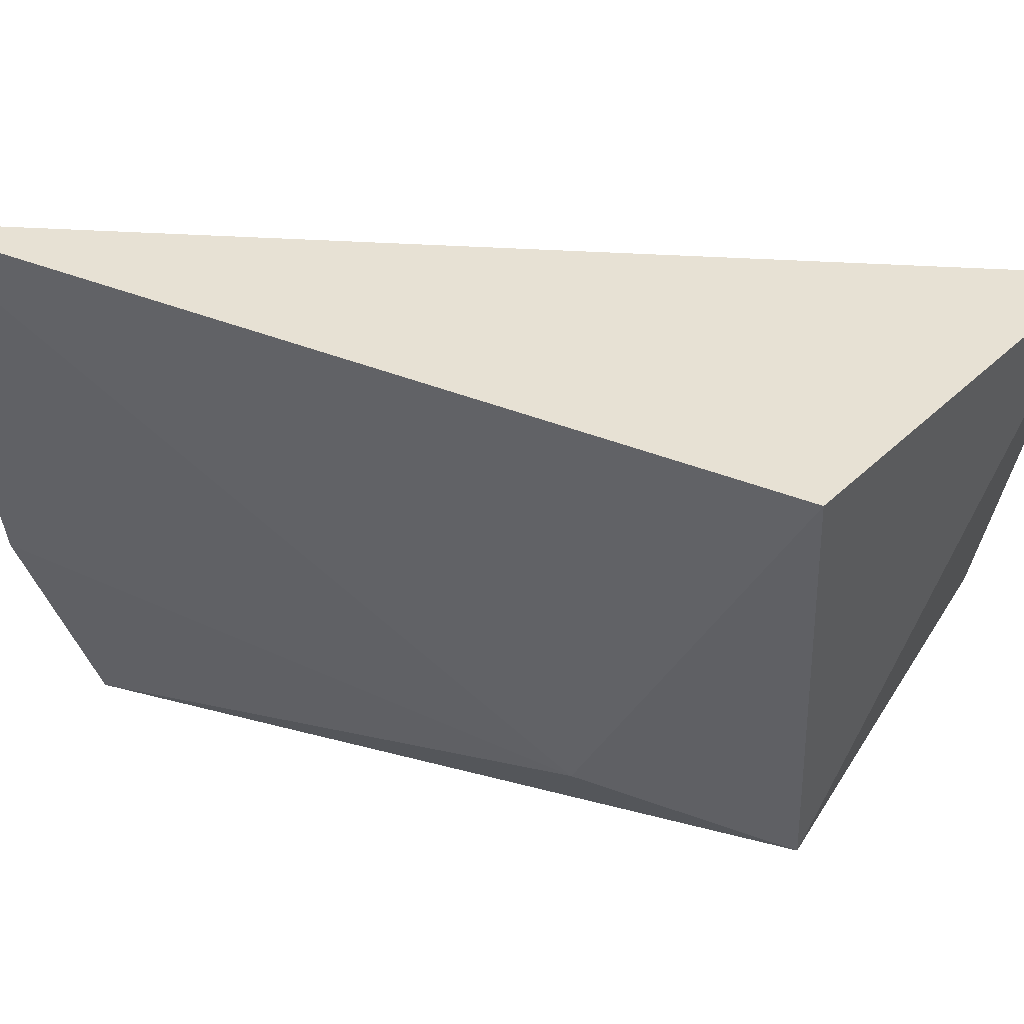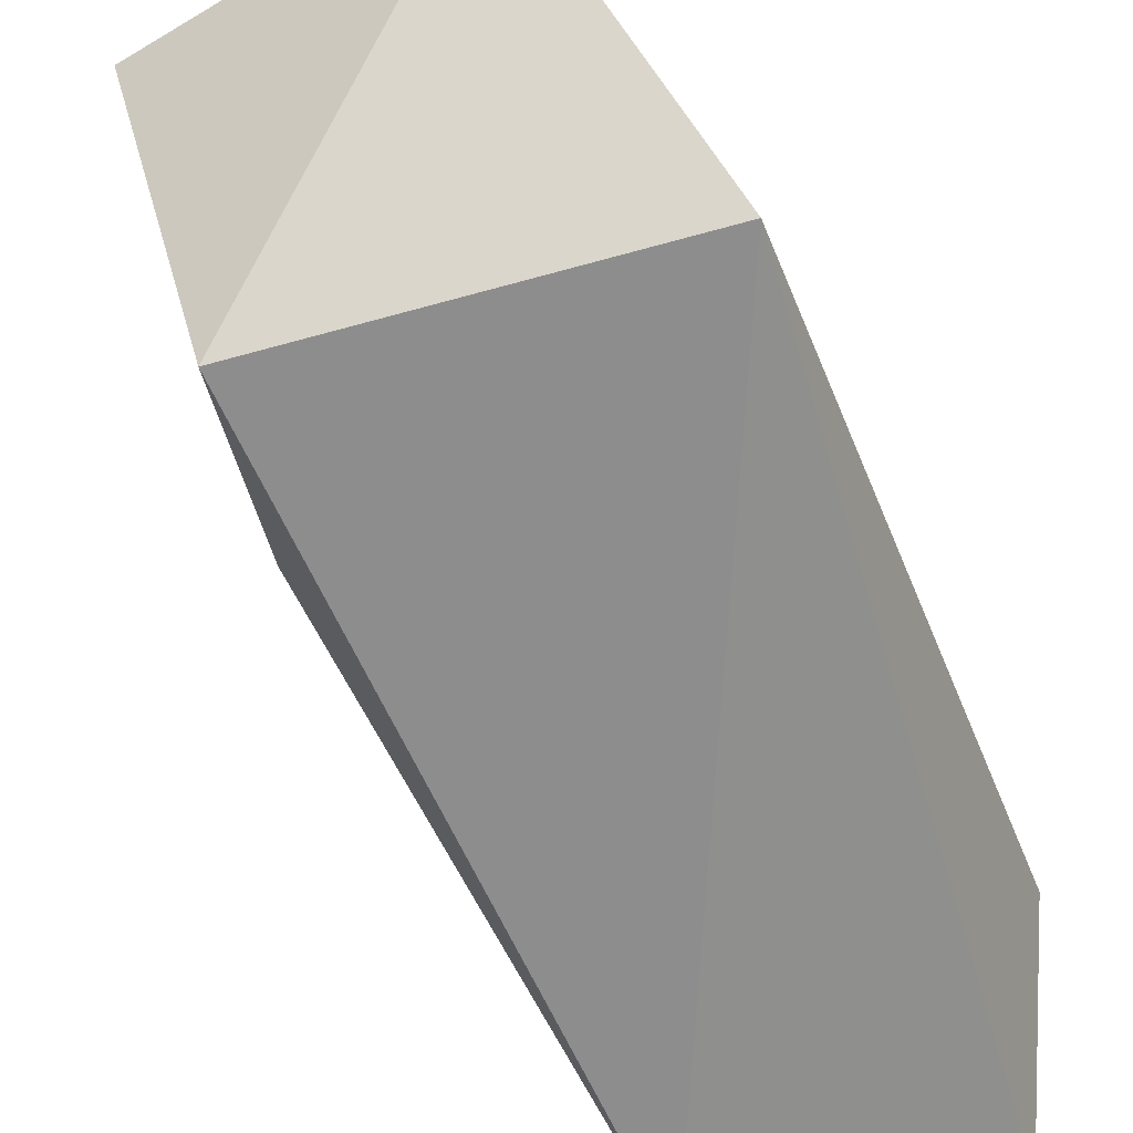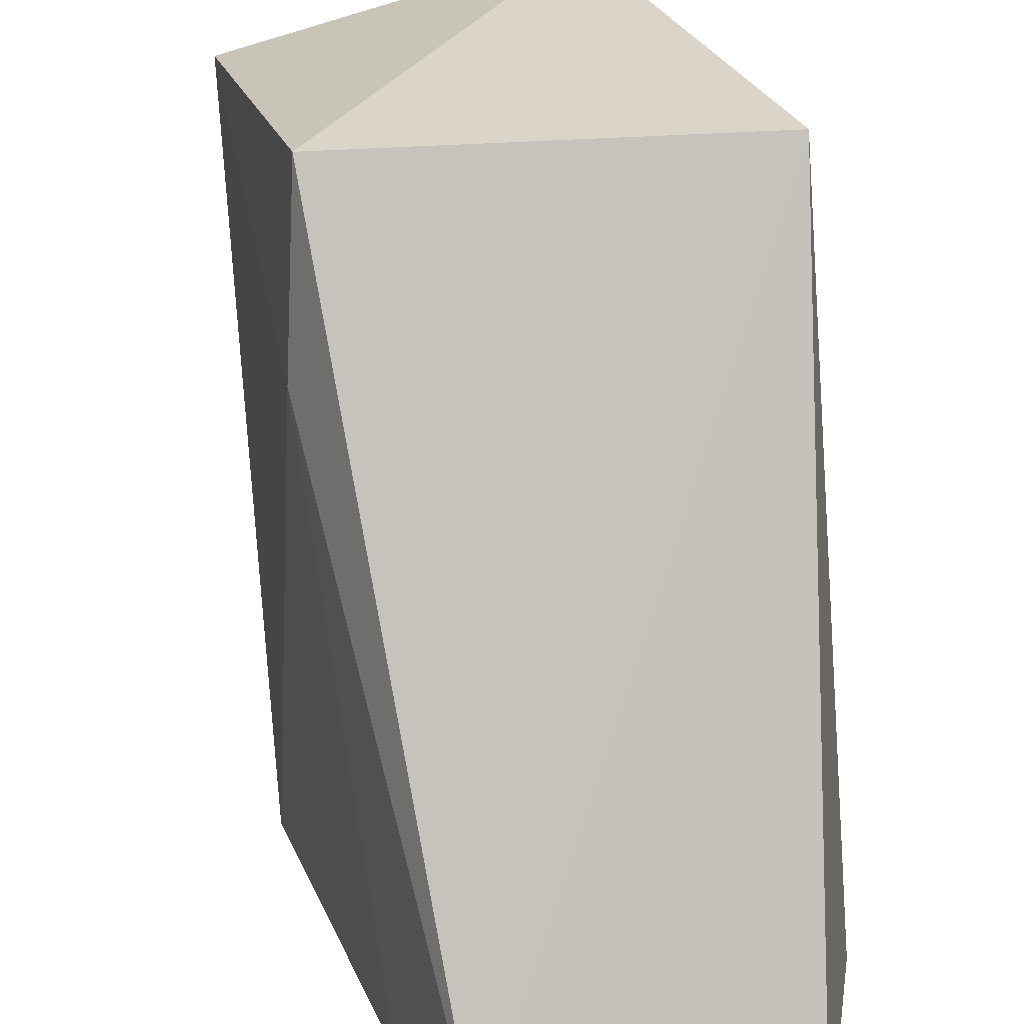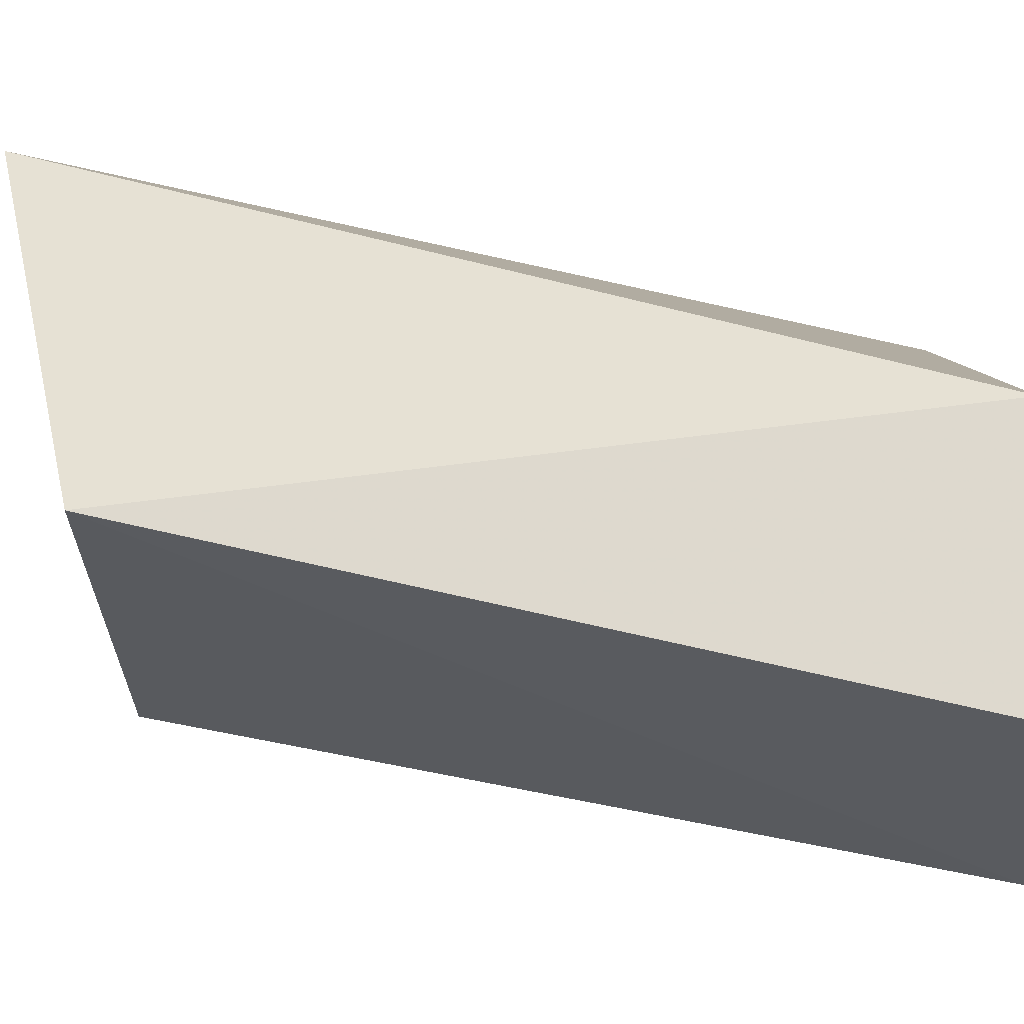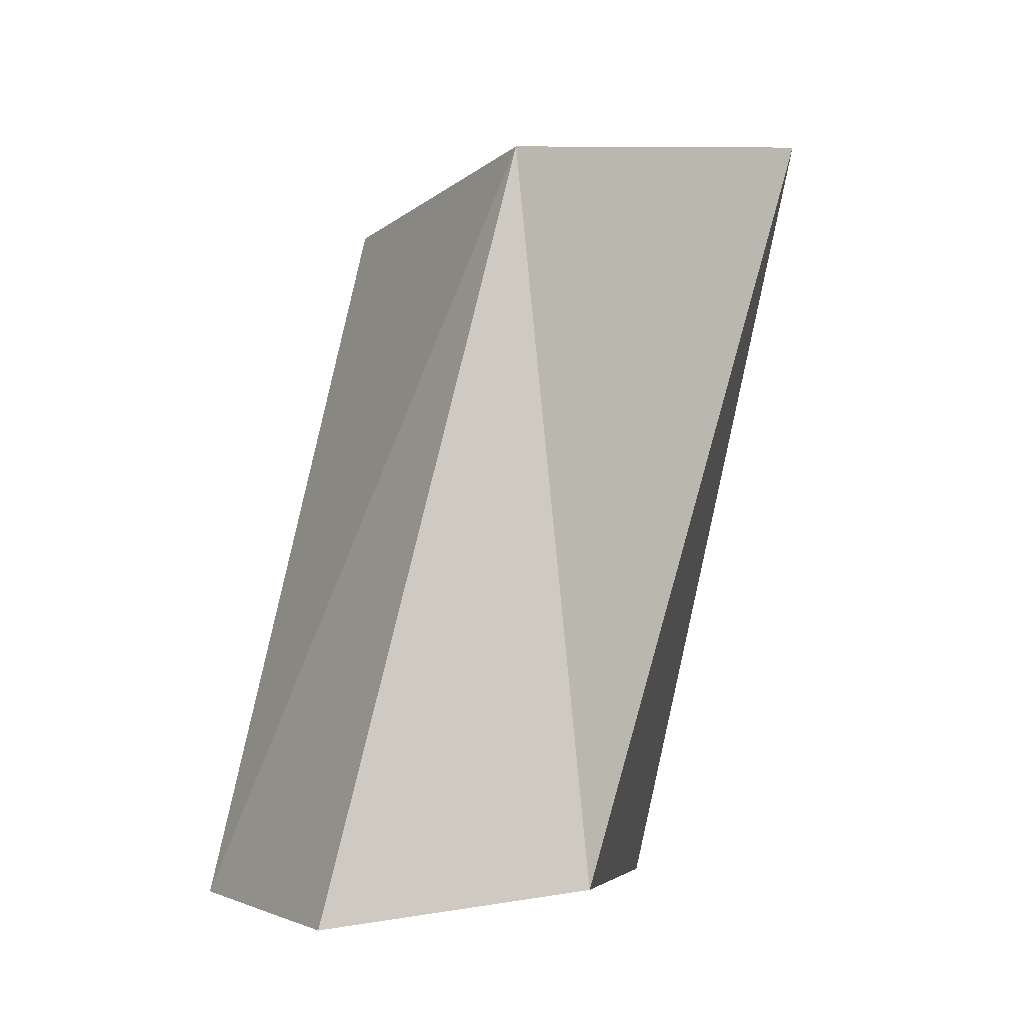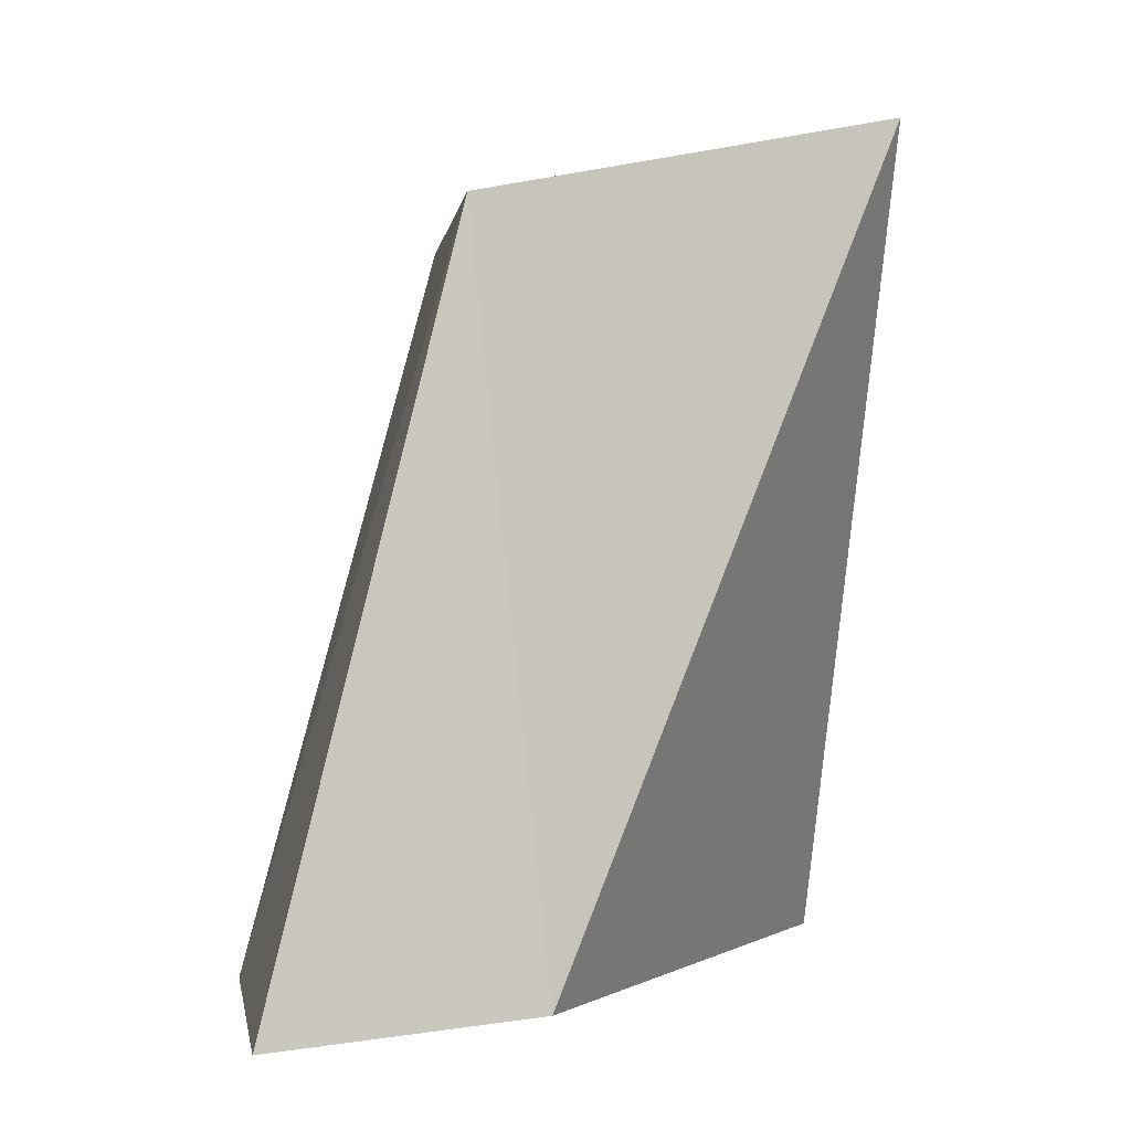
<metadata>
{"format":"obj","ext":"obj","renderer":"f3d","projection":"perspective","resolution":1024,"background":"white","views":[{"elev":37.8,"azim":-61.7,"up":"+Y"},{"elev":-51.9,"azim":20.0,"up":"+Y"},{"elev":-74.3,"azim":4.3,"up":"+Y"},{"elev":-28.8,"azim":92.6,"up":"+Y"},{"elev":-9.1,"azim":62.1,"up":"+Z"},{"elev":-2.1,"azim":80.8,"up":"+Z"}]}
</metadata>
<code>
v -0.03531 0.02248 0.07282
v -0.02871 0.003581 0.06785
v -0.02841 0.006762 0.03716
v -0.05028 0.02221 0.03778
v -0.04545 0.004122 0.0683
v -0.04972 0.02201 0.06974
v -0.04184 -0.004437 0.03698
v -0.04644 0.00478 0.06036
v -0.03031 -0.004192 0.03569
v -0.04493 0.004483 0.03578
f 1 2 3
f 1 3 4
f 5 2 1
f 6 5 1
f 6 1 4
f 7 2 5
f 8 6 4
f 8 5 6
f 8 7 5
f 9 3 2
f 9 2 7
f 10 8 4
f 10 7 8
f 10 9 7
f 10 4 3
f 10 3 9

</code>
